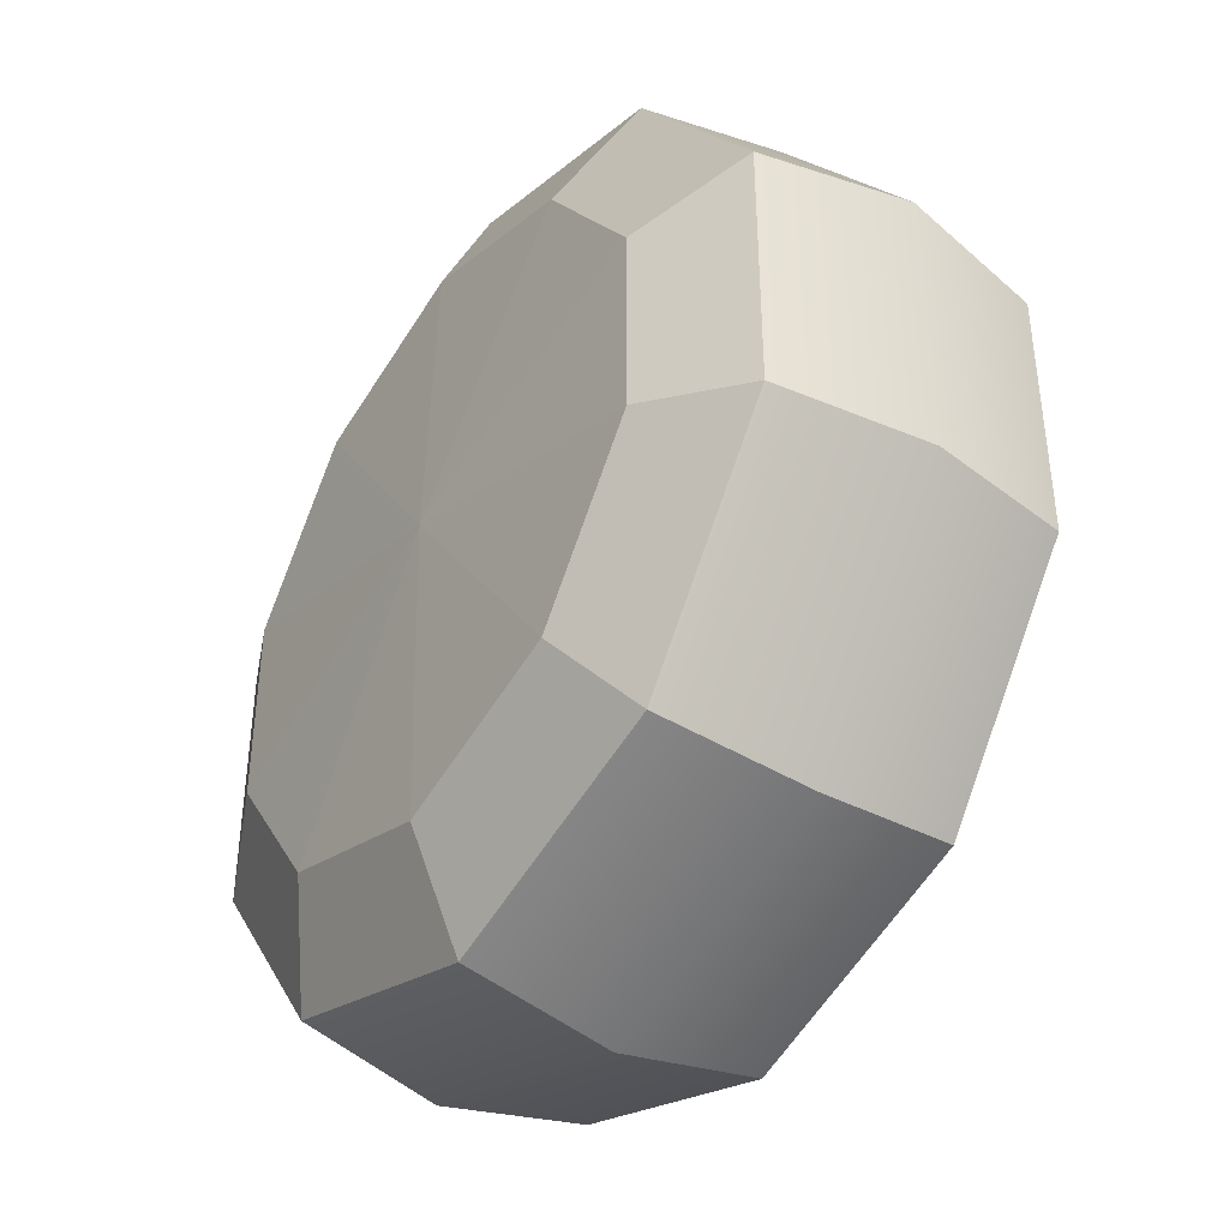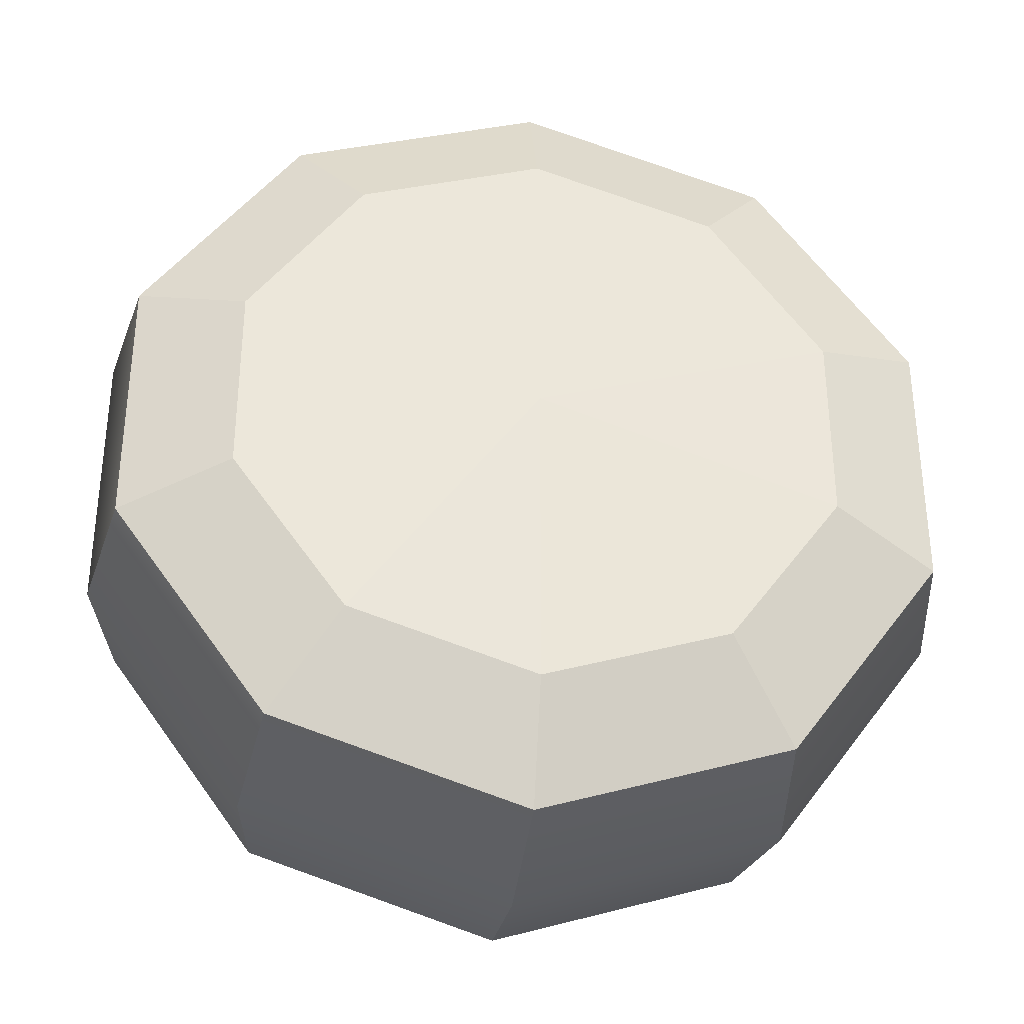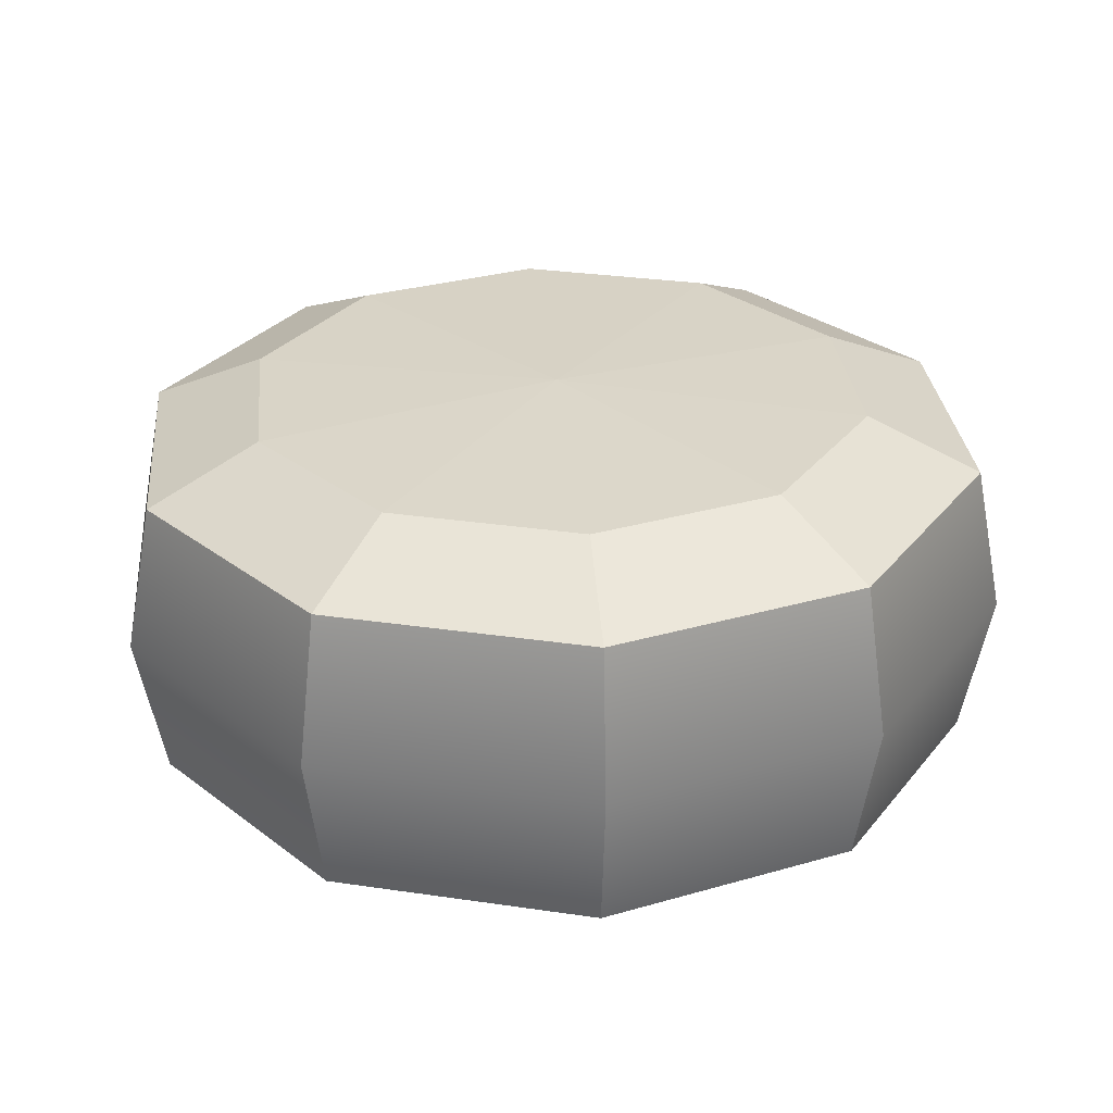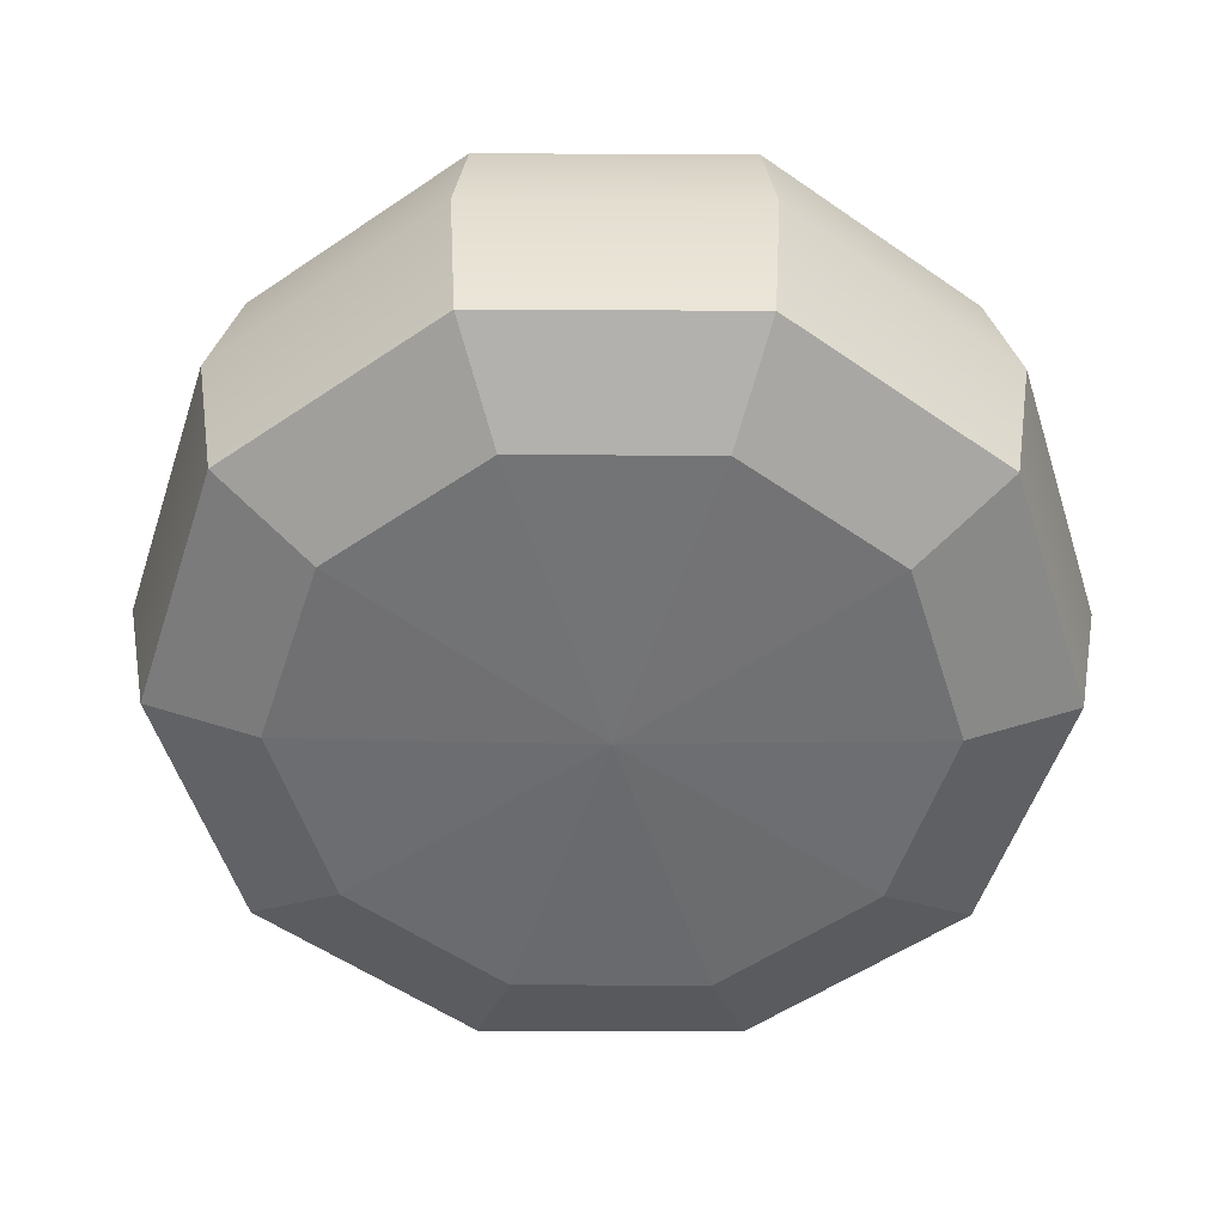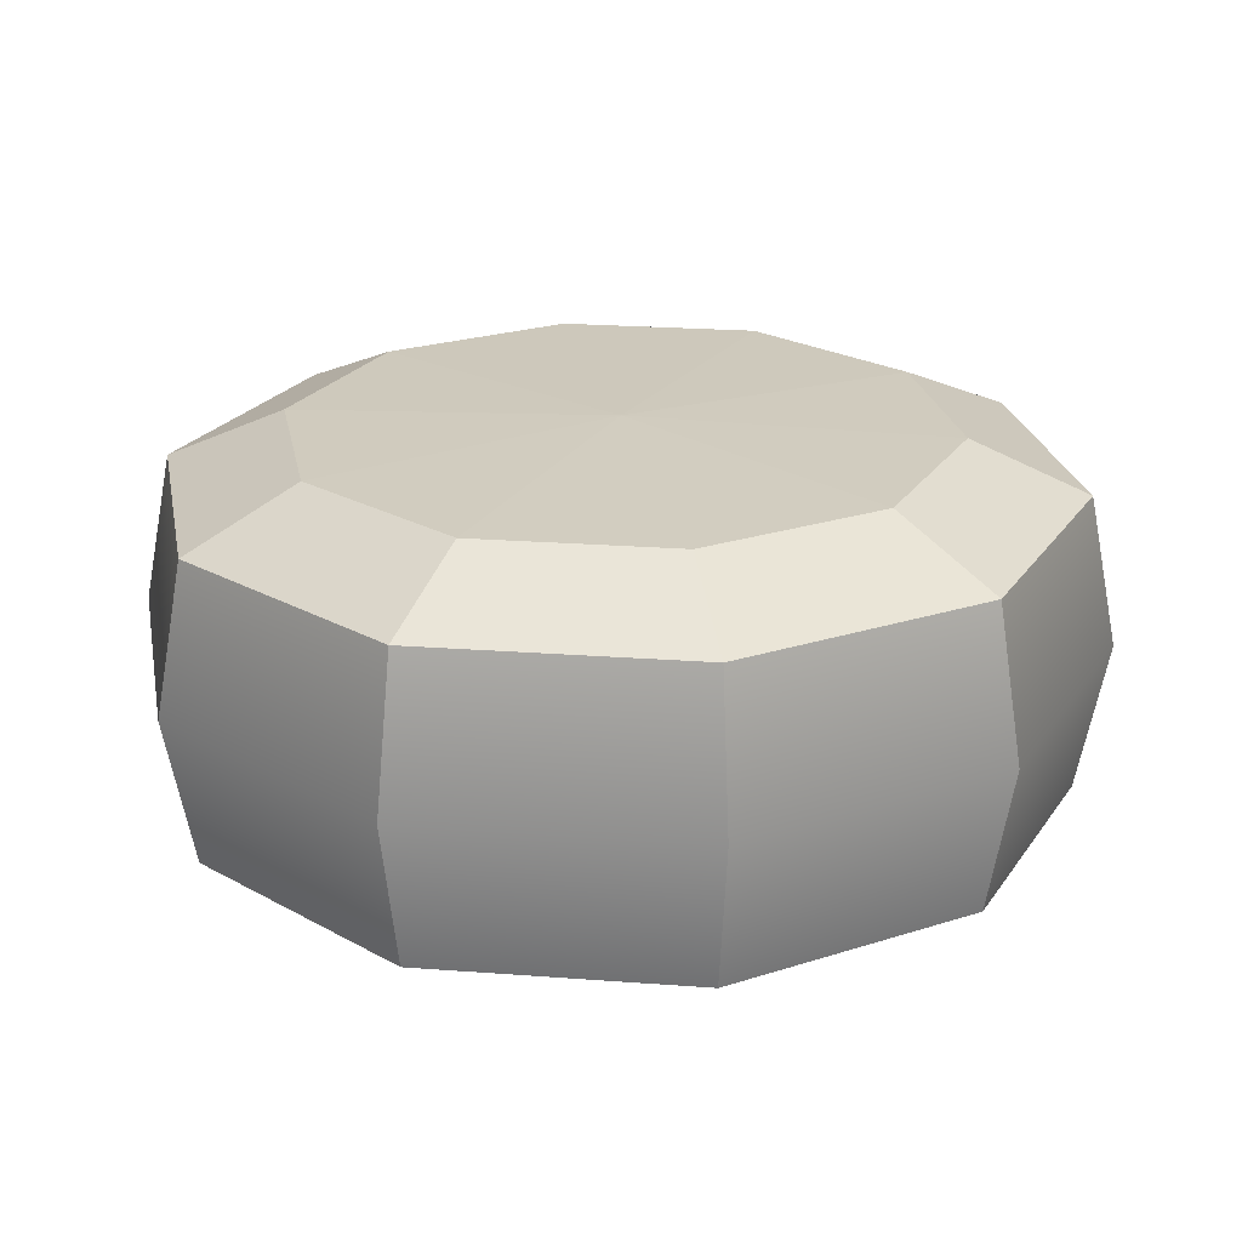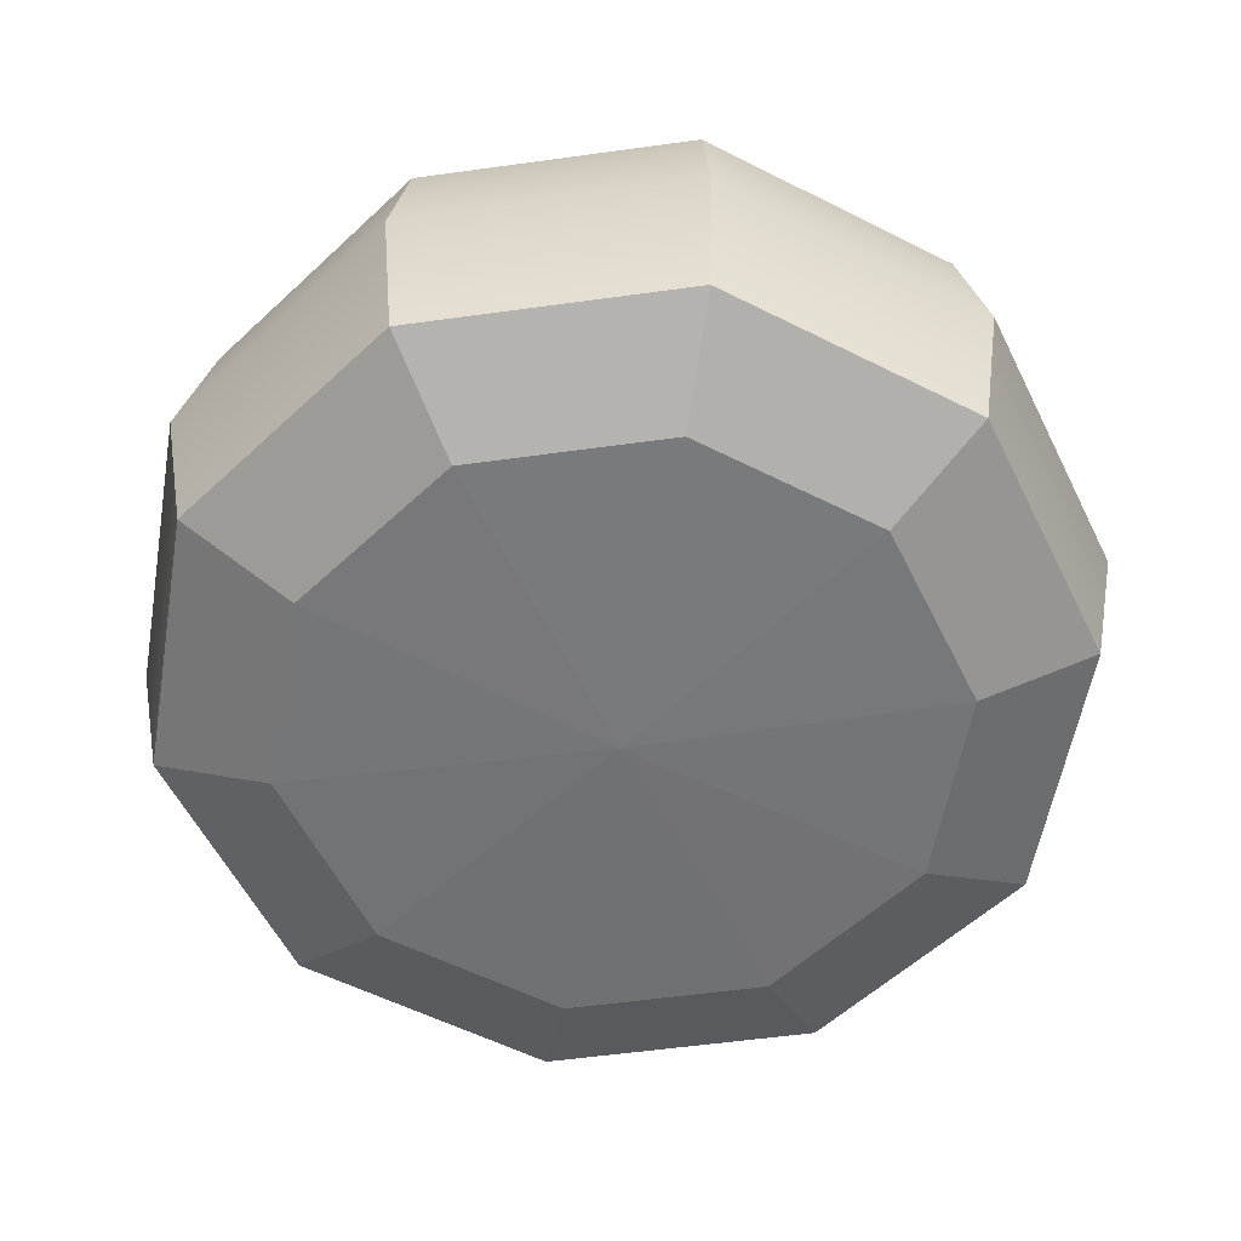
<metadata>
{"format":"obj","ext":"obj","renderer":"f3d","projection":"perspective","resolution":1024,"background":"white","views":[{"elev":-41.2,"azim":55.2,"up":"+Z"},{"elev":-34.2,"azim":-7.9,"up":"+Z"},{"elev":29.0,"azim":30.5,"up":"+Y"},{"elev":-54.7,"azim":161.7,"up":"+Y"},{"elev":23.3,"azim":-10.7,"up":"+Y"},{"elev":-56.6,"azim":62.2,"up":"+Y"}]}
</metadata>
<code>
v 7.317 -4.244 -10.07
v -1e-06 -4.244 -12.45
v -7.317 -4.244 -10.07
v -11.84 -4.244 -3.847
v -11.84 -4.244 3.847
v -7.317 -4.244 10.07
v -0 -4.244 12.45
v 7.317 -4.244 10.07
v 11.84 -4.244 3.847
v 11.84 -4.244 -3.847
v 7.317 4.244 -10.07
v -1e-06 4.244 -12.45
v -7.317 4.244 -10.07
v -11.84 4.244 -3.847
v -11.84 4.244 3.847
v -7.317 4.244 10.07
v -0 4.244 12.45
v 7.317 4.244 10.07
v 11.84 4.244 3.847
v 11.84 4.244 -3.847
v 8.674 -5.693 -2.818
v 5.361 -5.693 -7.378
v 8.674 -5.693 2.818
v 5.361 -5.693 7.378
v -0 -5.693 9.12
v -5.361 -5.693 7.378
v -8.674 -5.693 2.818
v -8.674 -5.693 -2.818
v -5.361 -5.693 -7.378
v -1e-06 -5.693 -9.12
v 5.361 5.693 -7.378
v -1e-06 5.693 -9.12
v -5.361 5.693 -7.378
v -8.674 5.693 -2.818
v -8.674 5.693 2.818
v -5.361 5.693 7.378
v -0 5.693 9.12
v 5.361 5.693 7.378
v 8.674 5.693 2.818
v 8.674 5.693 -2.818
v -12.62 0 -4.101
v -7.801 0 -10.74
v -1e-06 0 -13.27
v 7.801 0 -10.74
v 12.62 0 -4.101
v 12.62 0 4.101
v 7.801 0 10.74
v 0 0 13.27
v -7.801 0 10.74
v -12.62 0 4.101
v -0 5.922 0
v -1e-06 -5.922 0
f 1 2 43 44
f 2 3 42 43
f 3 4 41 42
f 4 5 50 41
f 5 6 49 50
f 6 7 48 49
f 7 8 47 48
f 8 9 46 47
f 9 10 45 46
f 10 1 44 45
f 1 10 21 22
f 10 9 23 21
f 9 8 24 23
f 8 7 25 24
f 7 6 26 25
f 6 5 27 26
f 5 4 28 27
f 4 3 29 28
f 3 2 30 29
f 2 1 22 30
f 11 12 32 31
f 12 13 33 32
f 13 14 34 33
f 14 15 35 34
f 15 16 36 35
f 16 17 37 36
f 17 18 38 37
f 18 19 39 38
f 19 20 40 39
f 20 11 31 40
f 42 41 14 13
f 43 42 13 12
f 44 43 12 11
f 45 44 11 20
f 46 45 20 19
f 47 46 19 18
f 48 47 18 17
f 49 48 17 16
f 50 49 16 15
f 41 50 15 14
f 31 32 51
f 32 33 51
f 33 34 51
f 34 35 51
f 35 36 51
f 36 37 51
f 37 38 51
f 38 39 51
f 39 40 51
f 40 31 51
f 22 21 52
f 21 23 52
f 23 24 52
f 24 25 52
f 25 26 52
f 26 27 52
f 27 28 52
f 28 29 52
f 29 30 52
f 30 22 52

</code>
